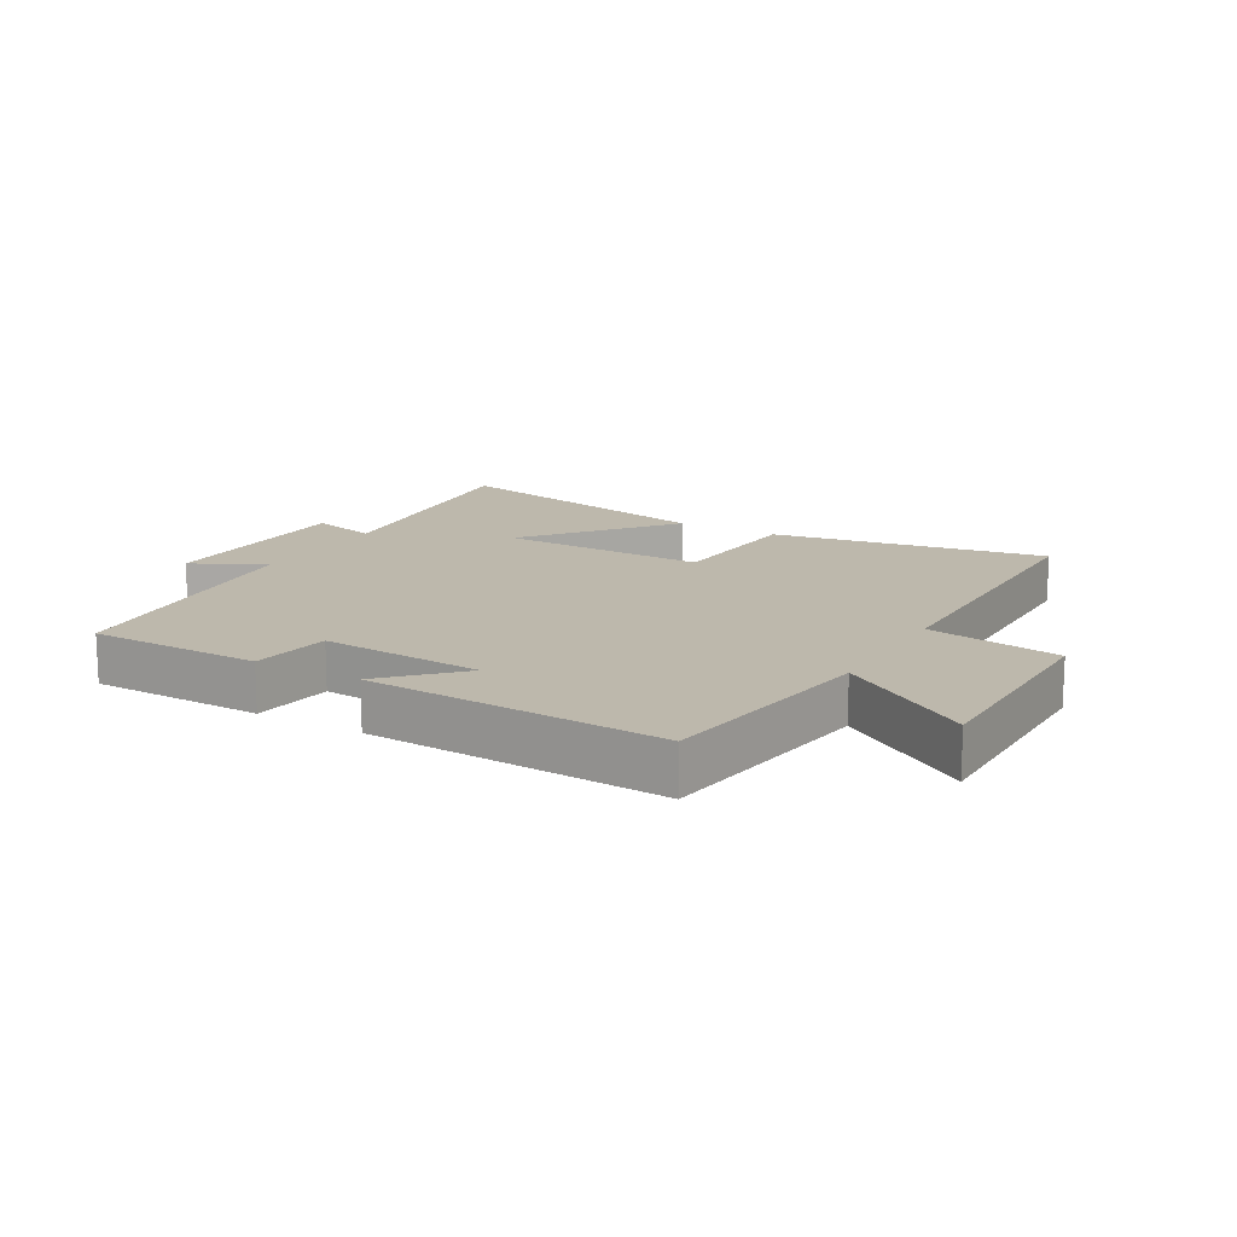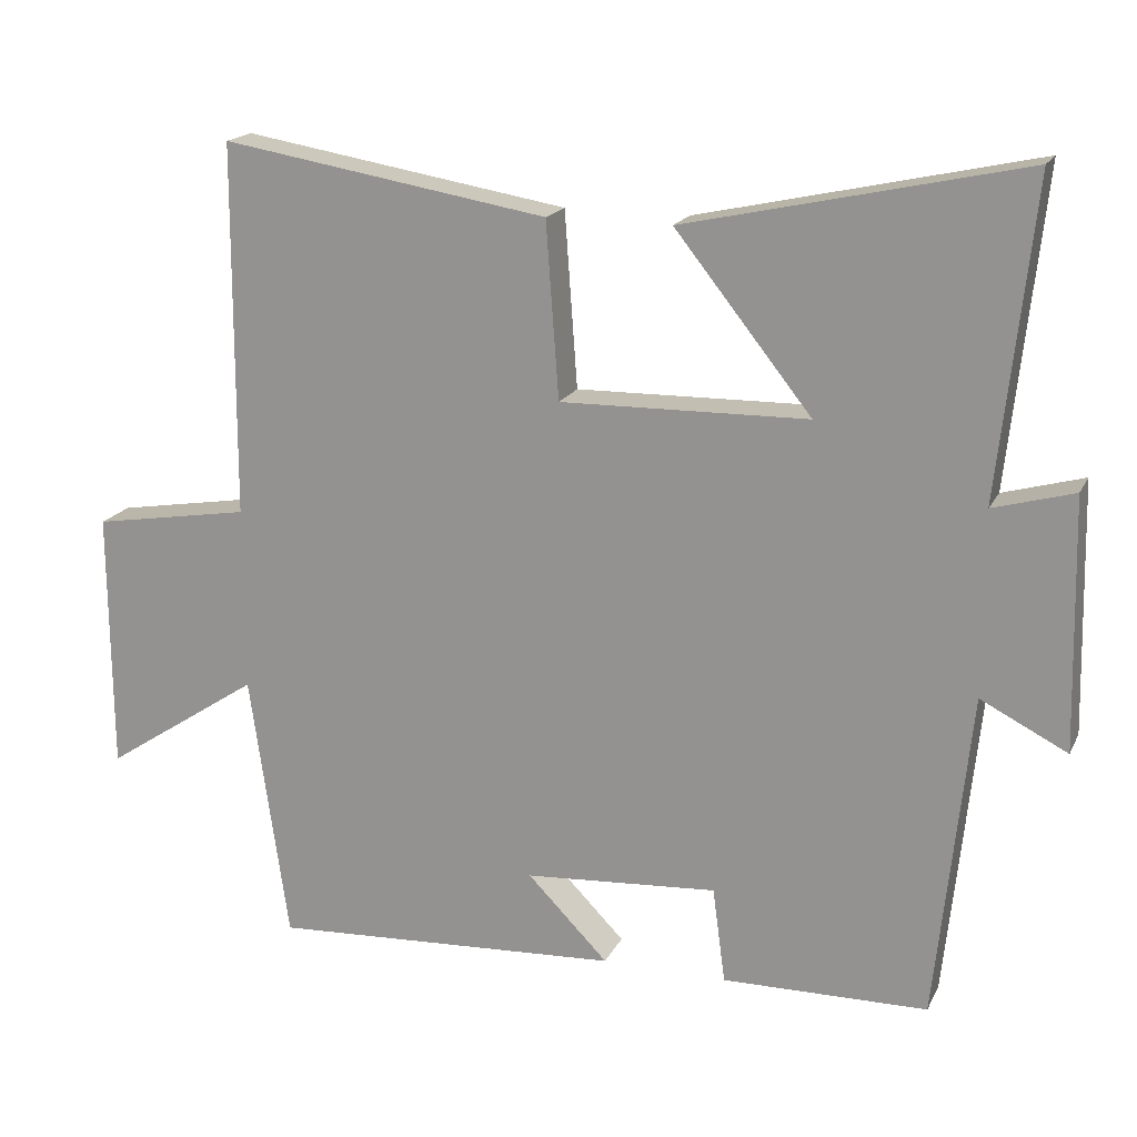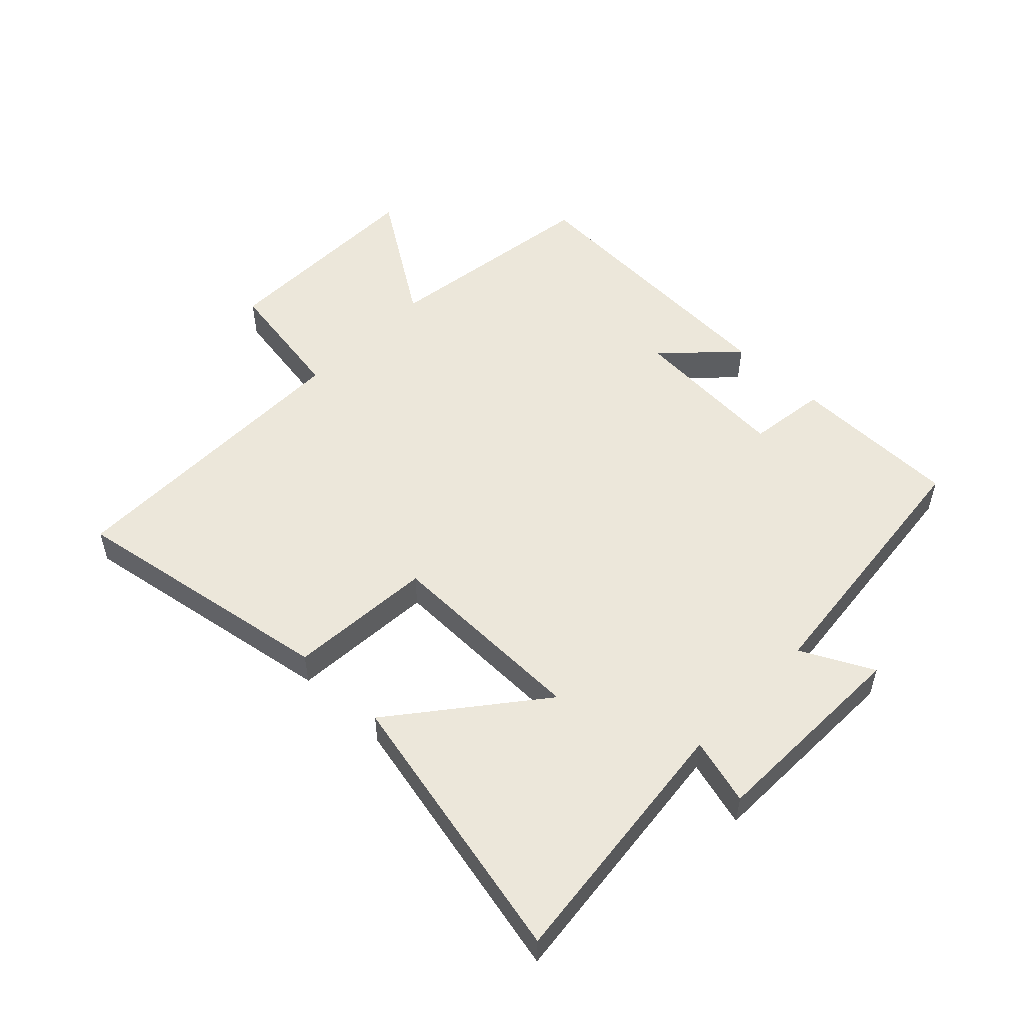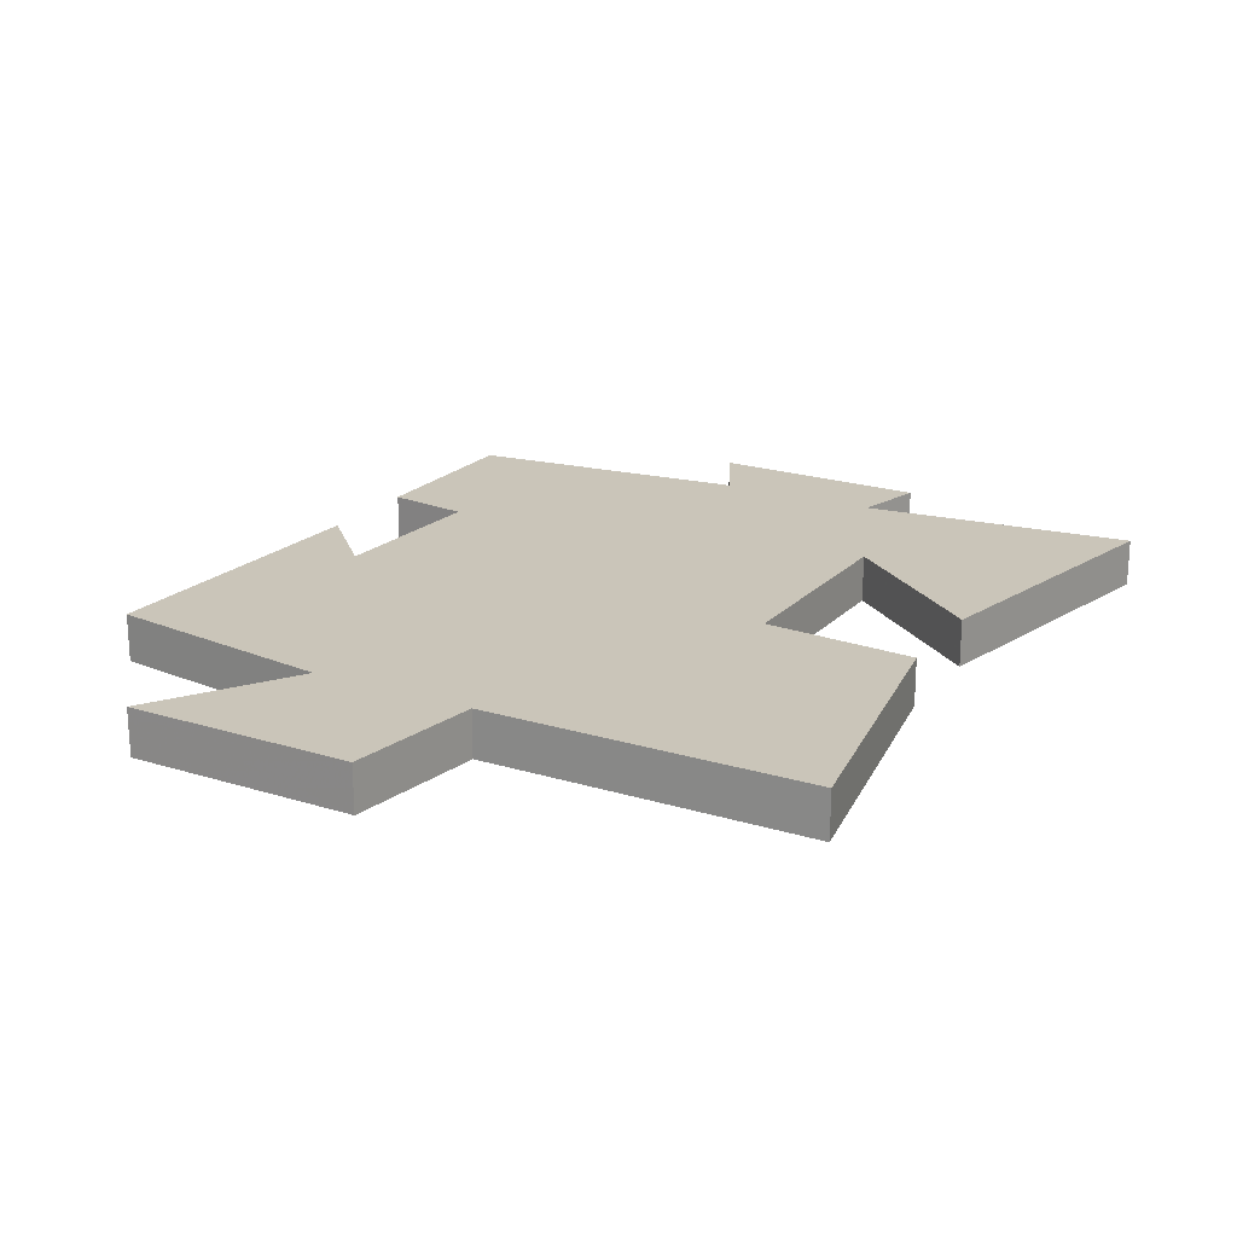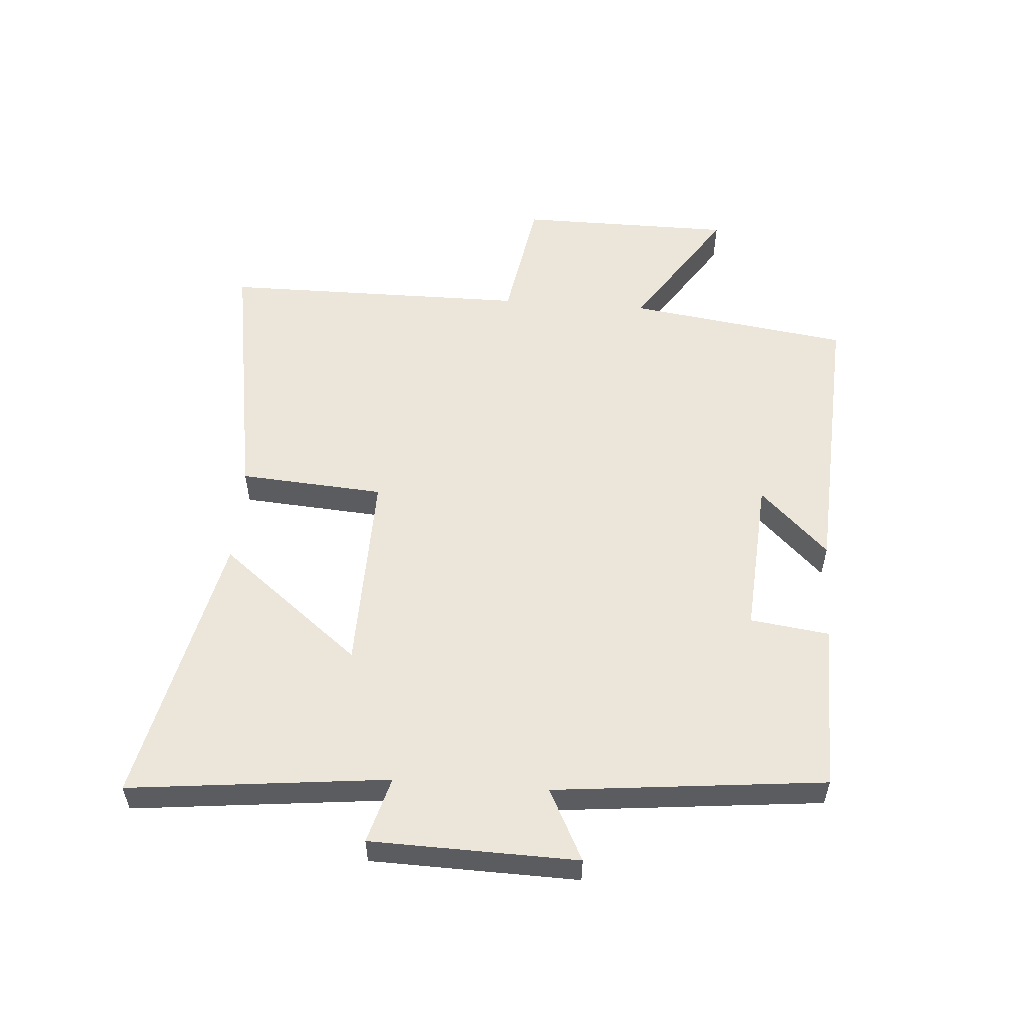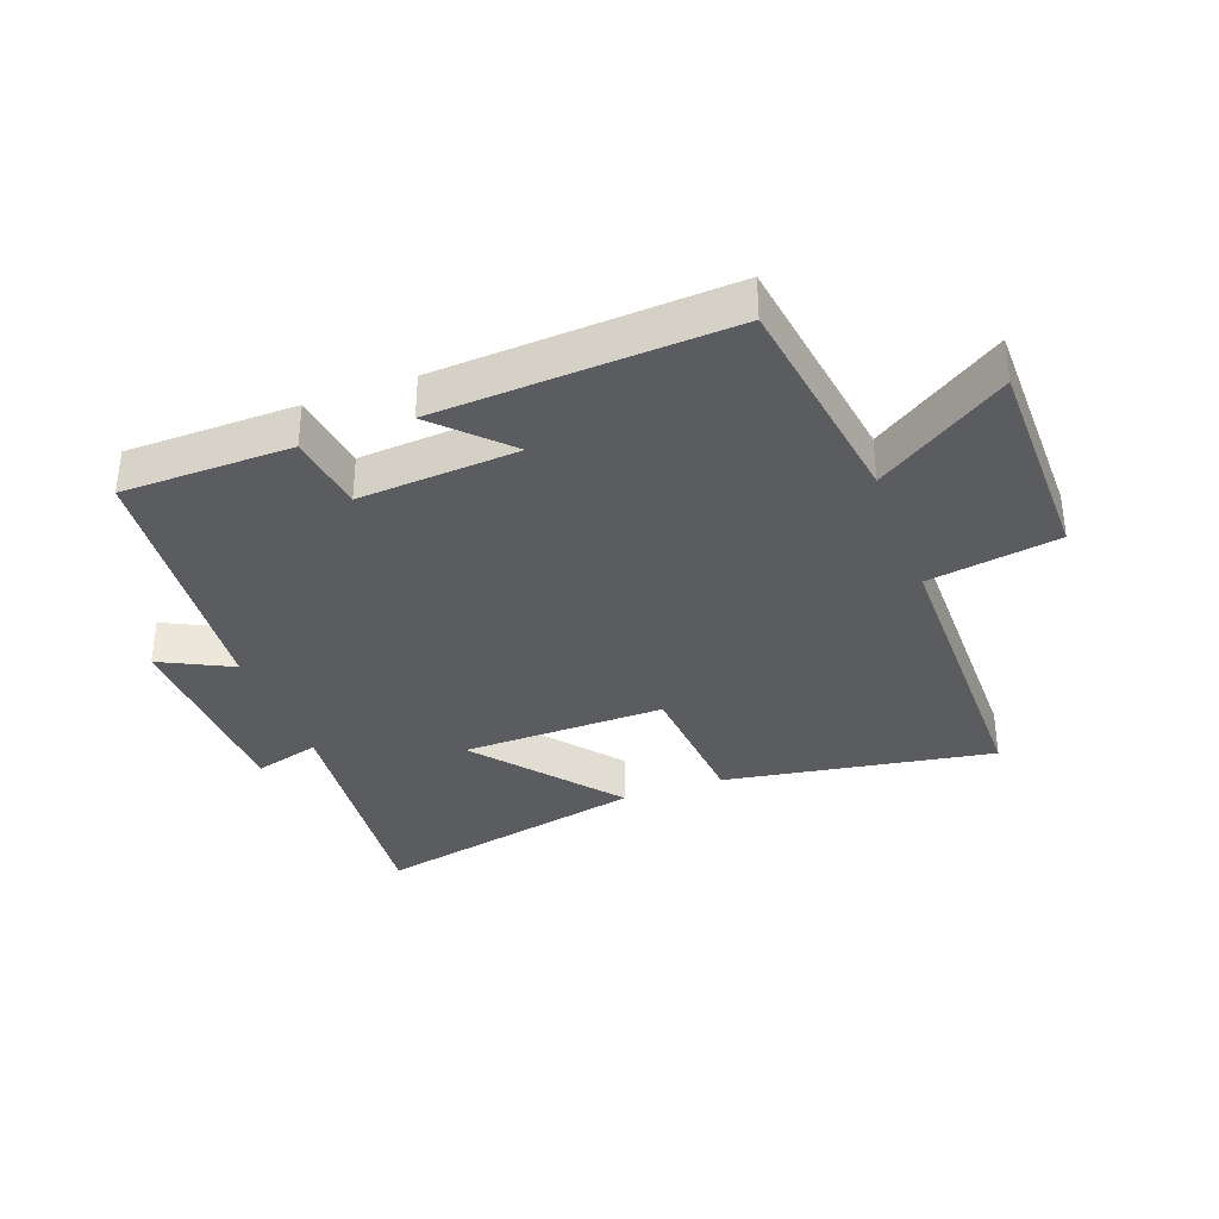
<metadata>
{"format":"obj","ext":"obj","renderer":"f3d","projection":"perspective","resolution":1024,"background":"white","views":[{"elev":14.7,"azim":-150.2,"up":"+Y"},{"elev":18.0,"azim":19.5,"up":"+Z"},{"elev":52.5,"azim":43.9,"up":"+Y"},{"elev":20.6,"azim":-60.8,"up":"+Y"},{"elev":54.6,"azim":94.2,"up":"+Y"},{"elev":-34.6,"azim":-159.6,"up":"+Y"}]}
</metadata>
<code>
v -0.449 0.07 -0.526
v -0.5 0.07 -0.169
v -0.708 0.07 -0.306
v -0.71 0.07 0.042
v -0.5 0.07 0.077
v -0.498 0.07 0.572
v -0.065 0.07 0.5
v -0.048 0.07 0.267
v 0.28 0.07 0.273
v 0.099 0.07 0.5
v 0.545 0.07 0.598
v 0.5 0.07 0.182
v 0.607 0.07 0.212
v 0.615 0.07 -0.12
v 0.5 0.07 -0.062
v 0.455 0.07 -0.496
v 0.183 0.07 -0.5
v 0.166 0.07 -0.373
v -0.09 0.07 -0.391
v 0.017 0.07 -0.5
v -0.449 0 -0.526
v -0.5 0 -0.169
v -0.708 0 -0.306
v -0.71 0 0.042
v -0.5 0 0.077
v -0.498 0 0.572
v -0.065 0 0.5
v -0.048 0 0.267
v 0.28 0 0.273
v 0.099 0 0.5
v 0.545 0 0.598
v 0.5 0 0.182
v 0.607 0 0.212
v 0.615 0 -0.12
v 0.5 0 -0.062
v 0.455 0 -0.496
v 0.183 0 -0.5
v 0.166 0 -0.373
v -0.09 0 -0.391
v 0.017 0 -0.5
f 19 20 1 2
f 18 19 2
f 15 16 17 18
f 15 18 2
f 12 13 14 15
f 12 15 2
f 9 10 11 12
f 8 9 12 2
f 5 6 7 8
f 5 8 2 3
f 3 4 5
f 22 21 40 39
f 22 39 38
f 38 37 36 35
f 22 38 35
f 35 34 33 32
f 22 35 32
f 32 31 30 29
f 22 32 29 28
f 28 27 26 25
f 23 22 28 25
f 25 24 23
f 1 21 22 2
f 2 22 23 3
f 3 23 24 4
f 4 24 25 5
f 5 25 26 6
f 6 26 27 7
f 7 27 28 8
f 8 28 29 9
f 9 29 30 10
f 10 30 31 11
f 11 31 32 12
f 12 32 33 13
f 13 33 34 14
f 14 34 35 15
f 15 35 36 16
f 16 36 37 17
f 17 37 38 18
f 18 38 39 19
f 19 39 40 20
f 20 40 21 1

</code>
